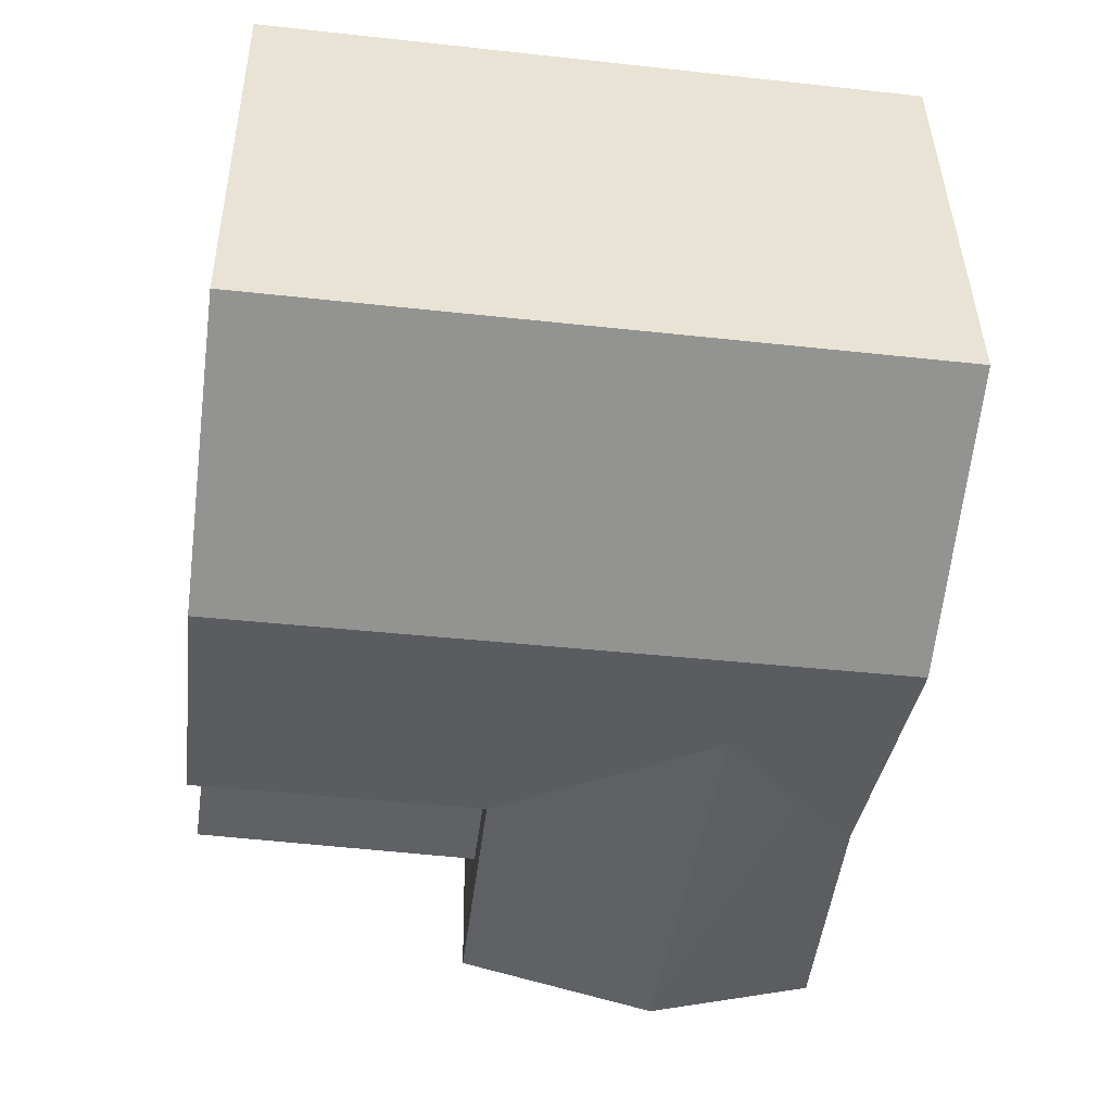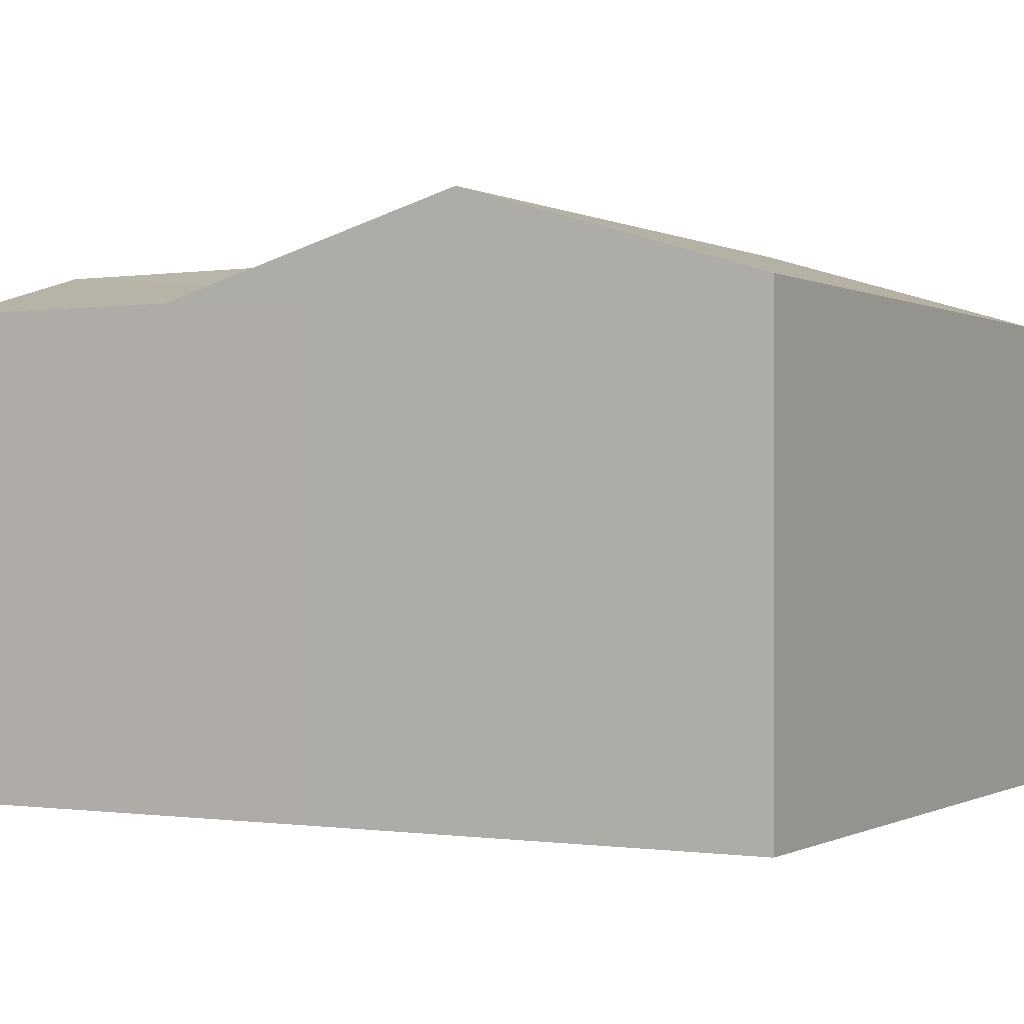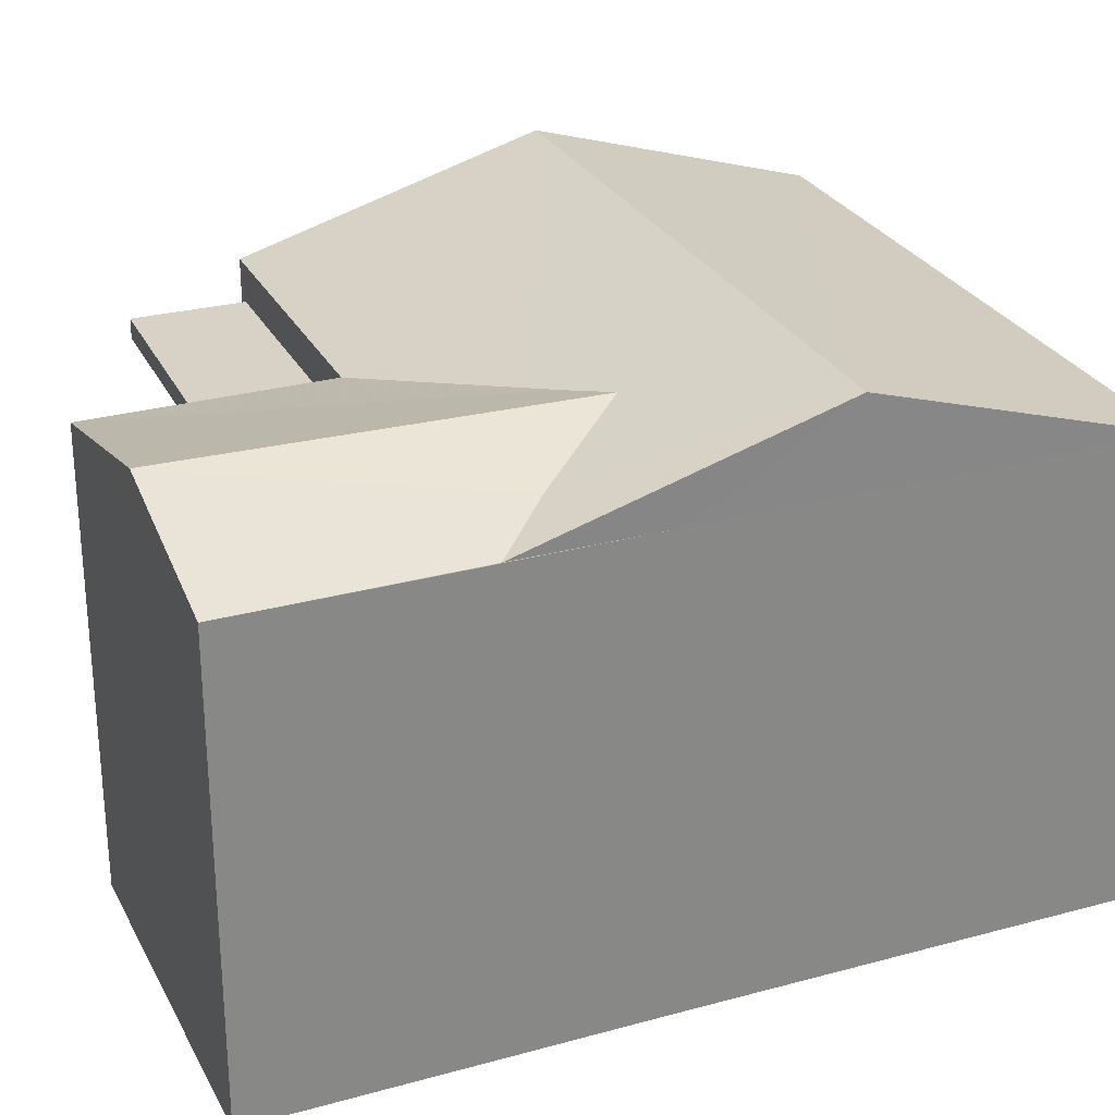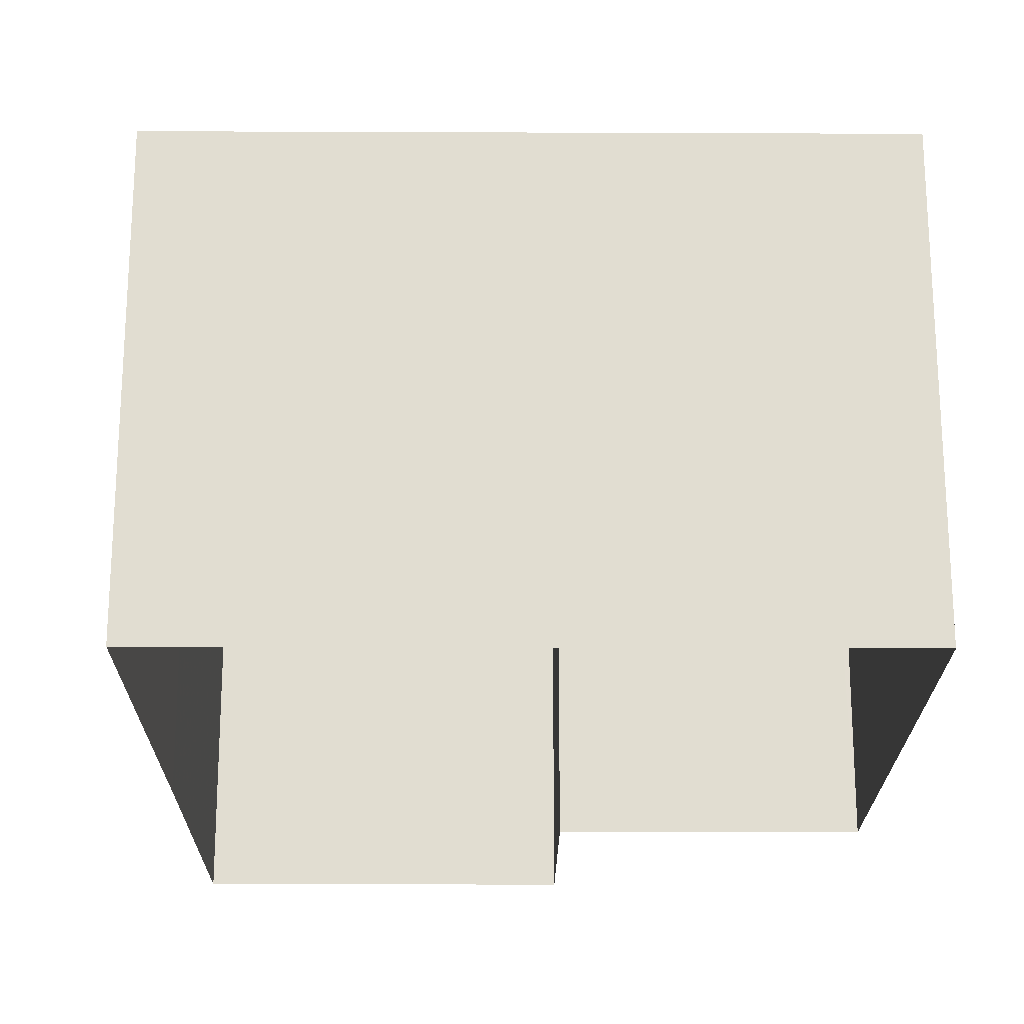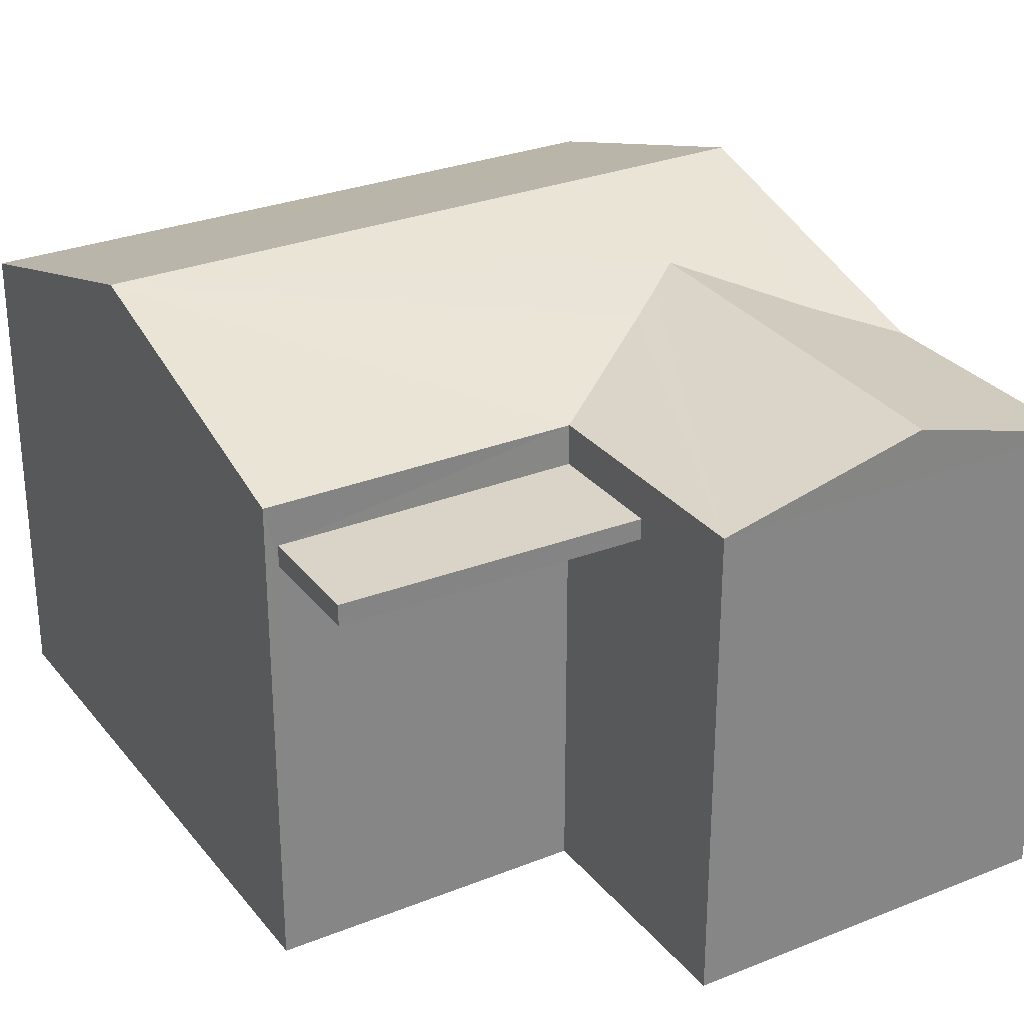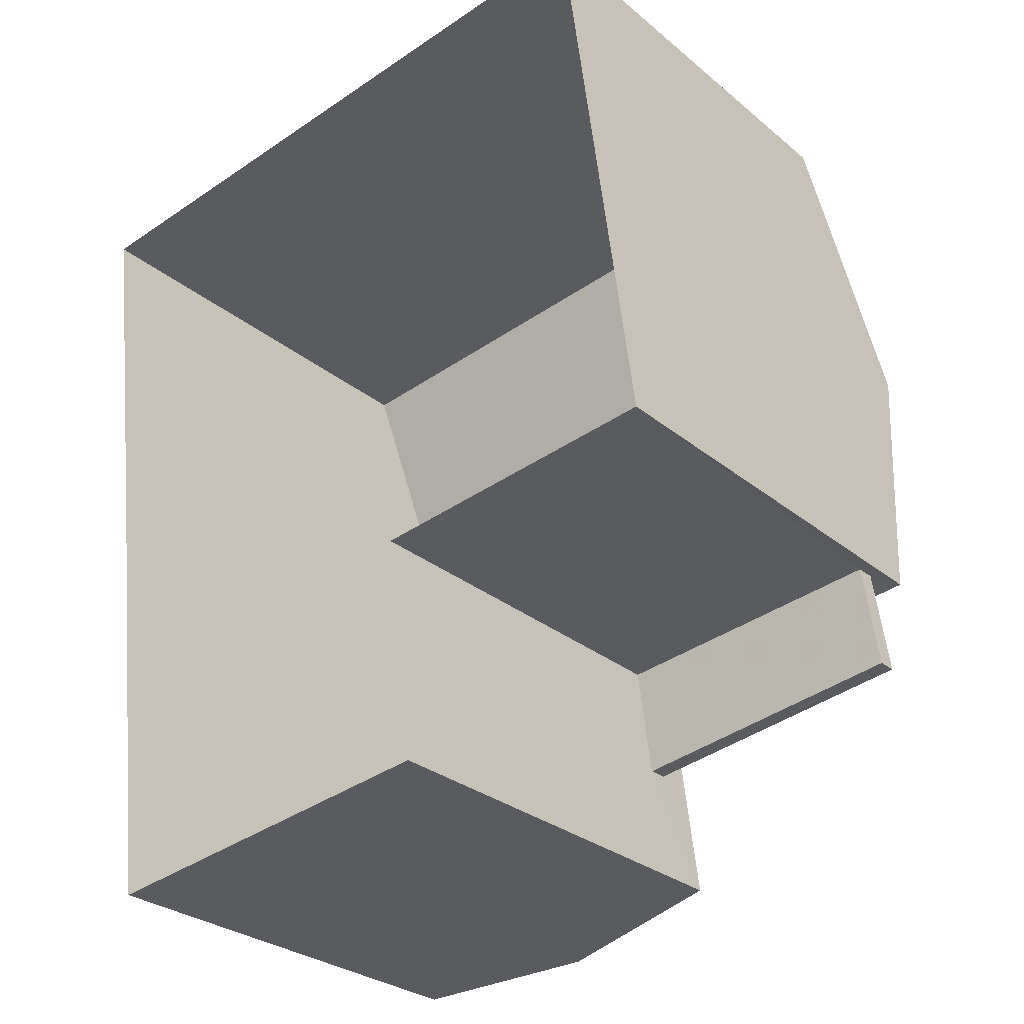
<metadata>
{"format":"obj","ext":"obj","renderer":"f3d","projection":"perspective","resolution":1024,"background":"white","views":[{"elev":40.2,"azim":-0.8,"up":"+Y"},{"elev":-0.2,"azim":111.6,"up":"+Z"},{"elev":27.6,"azim":59.9,"up":"+Z"},{"elev":-21.1,"azim":172.3,"up":"+Z"},{"elev":28.9,"azim":-38.2,"up":"+Z"},{"elev":-28.6,"azim":-140.7,"up":"+Y"}]}
</metadata>
<code>
v -8.946e+04 -9.929e+04 7.109
v -8.945e+04 -9.929e+04 7.108
v -8.946e+04 -9.929e+04 7.109
v -8.946e+04 -9.929e+04 7.109
v -8.945e+04 -9.929e+04 7.108
v -8.946e+04 -9.93e+04 7.108
v -8.946e+04 -9.93e+04 7.109
v -8.946e+04 -9.929e+04 12.16
v -8.946e+04 -9.929e+04 12.16
v -8.946e+04 -9.929e+04 12.16
v -8.946e+04 -9.929e+04 12.16
v -8.945e+04 -9.929e+04 12.9
v -8.946e+04 -9.929e+04 12.9
v -8.946e+04 -9.93e+04 12.9
v -8.946e+04 -9.93e+04 13.49
v -8.946e+04 -9.929e+04 13.12
v -8.946e+04 -9.929e+04 13.39
v -8.946e+04 -9.929e+04 13.49
v -8.946e+04 -9.93e+04 12.9
v -8.946e+04 -9.929e+04 14
v -8.946e+04 -9.929e+04 12.9
v -8.946e+04 -9.929e+04 12.9
v -8.946e+04 -9.929e+04 13.28
v -8.945e+04 -9.929e+04 14
v -8.946e+04 -9.929e+04 12.9
v -8.945e+04 -9.929e+04 12.9
v -8.946e+04 -9.929e+04 12.41
v -8.946e+04 -9.929e+04 12.41
v -8.946e+04 -9.929e+04 12.41
v -8.946e+04 -9.929e+04 12.41
f 1 2 3
f 4 1 3
f 2 5 3
f 3 5 6
f 3 6 7
f 8 9 10
f 8 11 9
f 12 13 14
f 13 15 14
f 13 16 15
f 17 15 18
f 17 19 15
f 20 21 22
f 23 20 22
f 20 24 25
f 18 15 16
f 25 24 26
f 23 19 17
f 23 22 19
f 13 24 16
f 17 20 23
f 18 24 20
f 17 18 20
f 16 24 18
f 27 28 29
f 30 27 29
f 30 19 22
f 19 11 7
f 7 11 3
f 22 27 30
f 3 11 8
f 19 30 11
f 10 4 3
f 4 10 21
f 21 28 22
f 3 8 10
f 22 28 27
f 10 28 21
f 14 6 5
f 12 14 5
f 15 19 14
f 4 25 1
f 4 21 25
f 11 29 9
f 11 30 29
f 12 24 13
f 12 26 24
f 26 2 1
f 25 26 1
f 20 25 21
f 2 26 12
f 5 2 12
f 10 9 29
f 28 10 29
f 14 7 6
f 14 19 7

</code>
